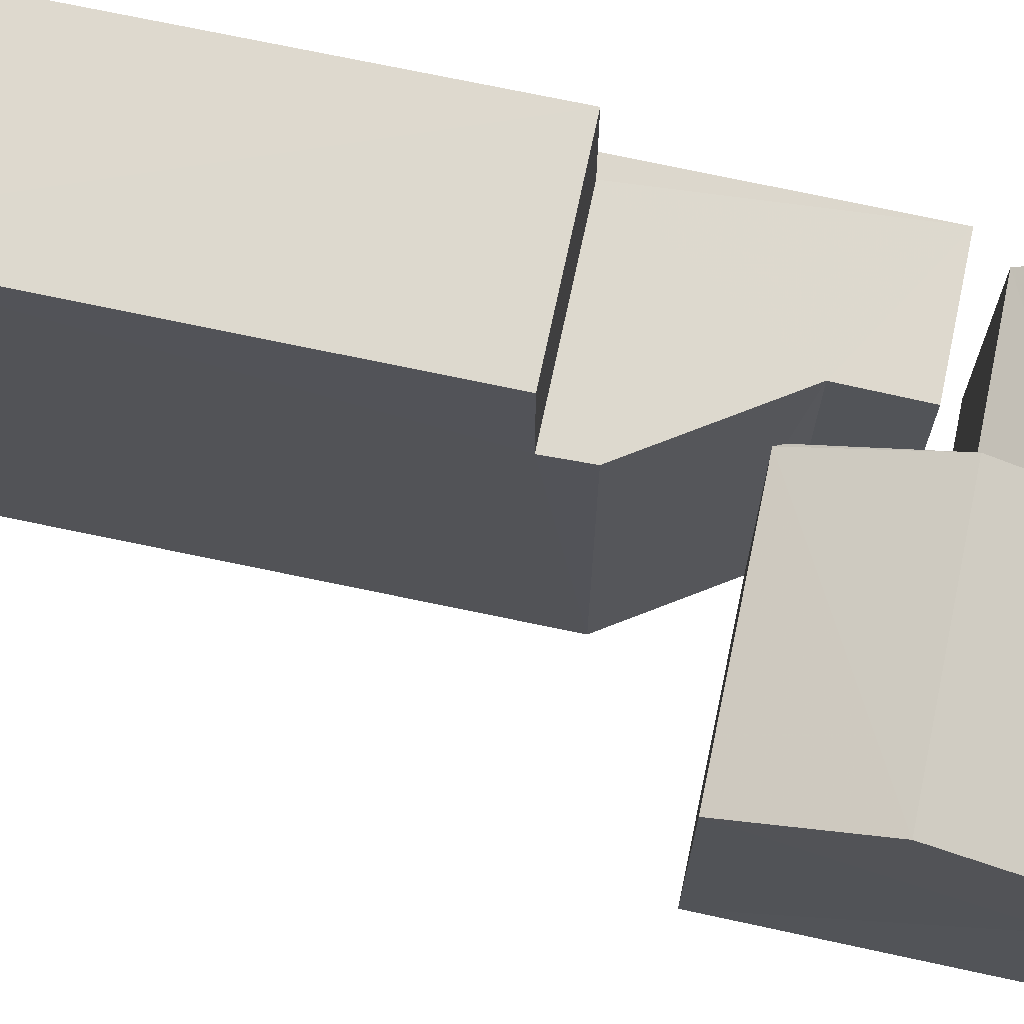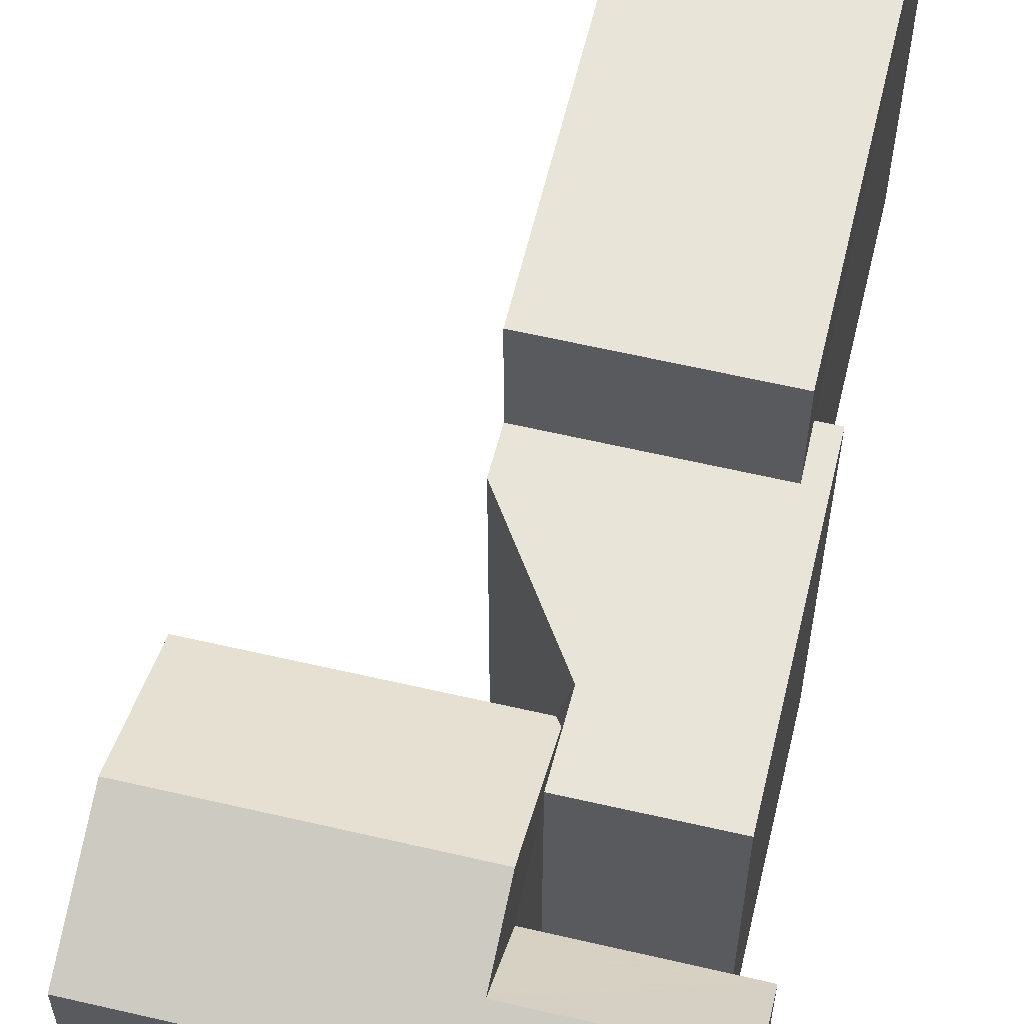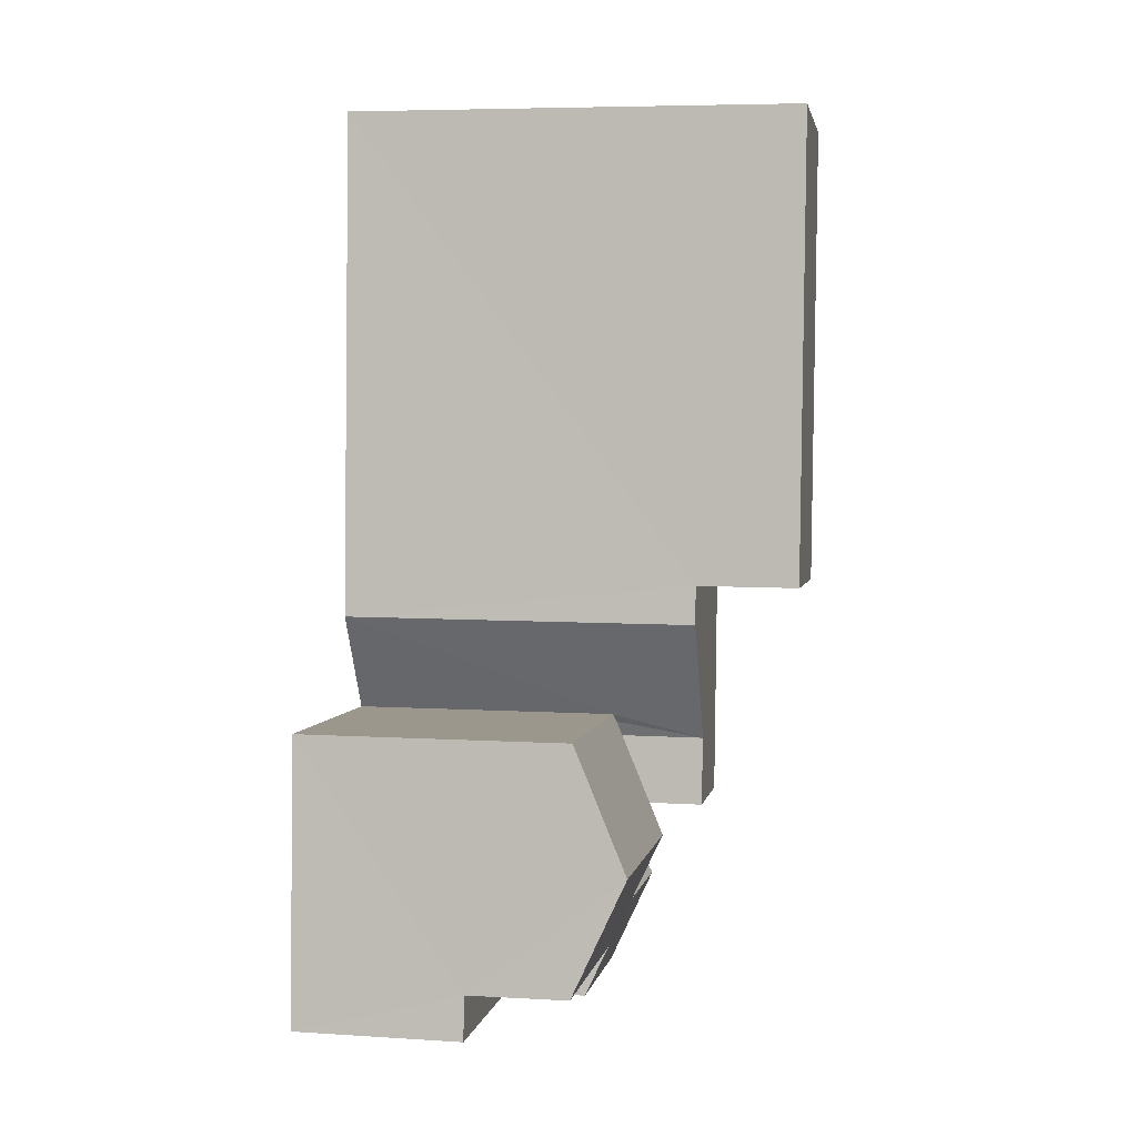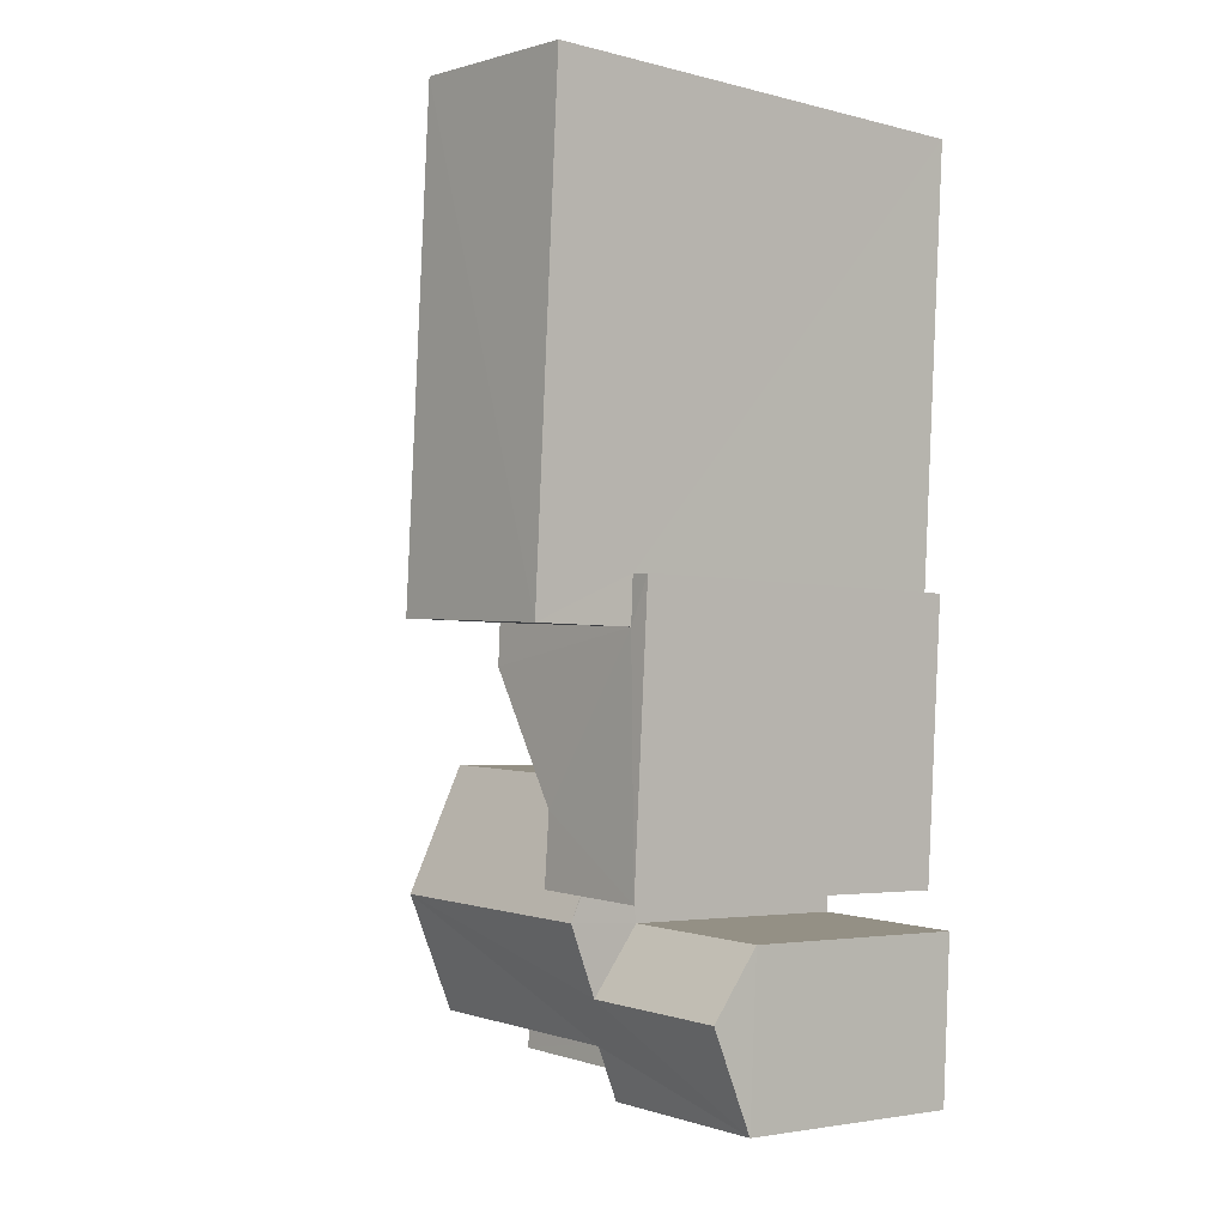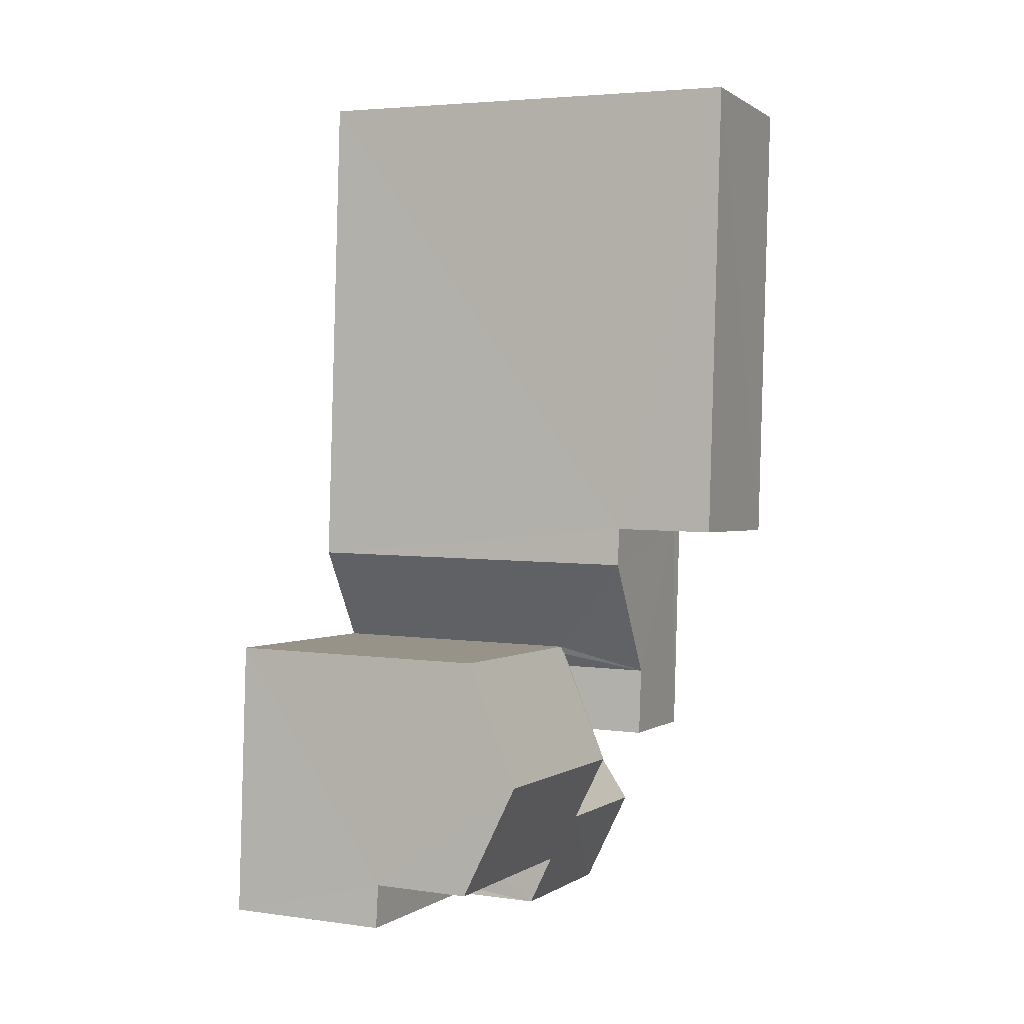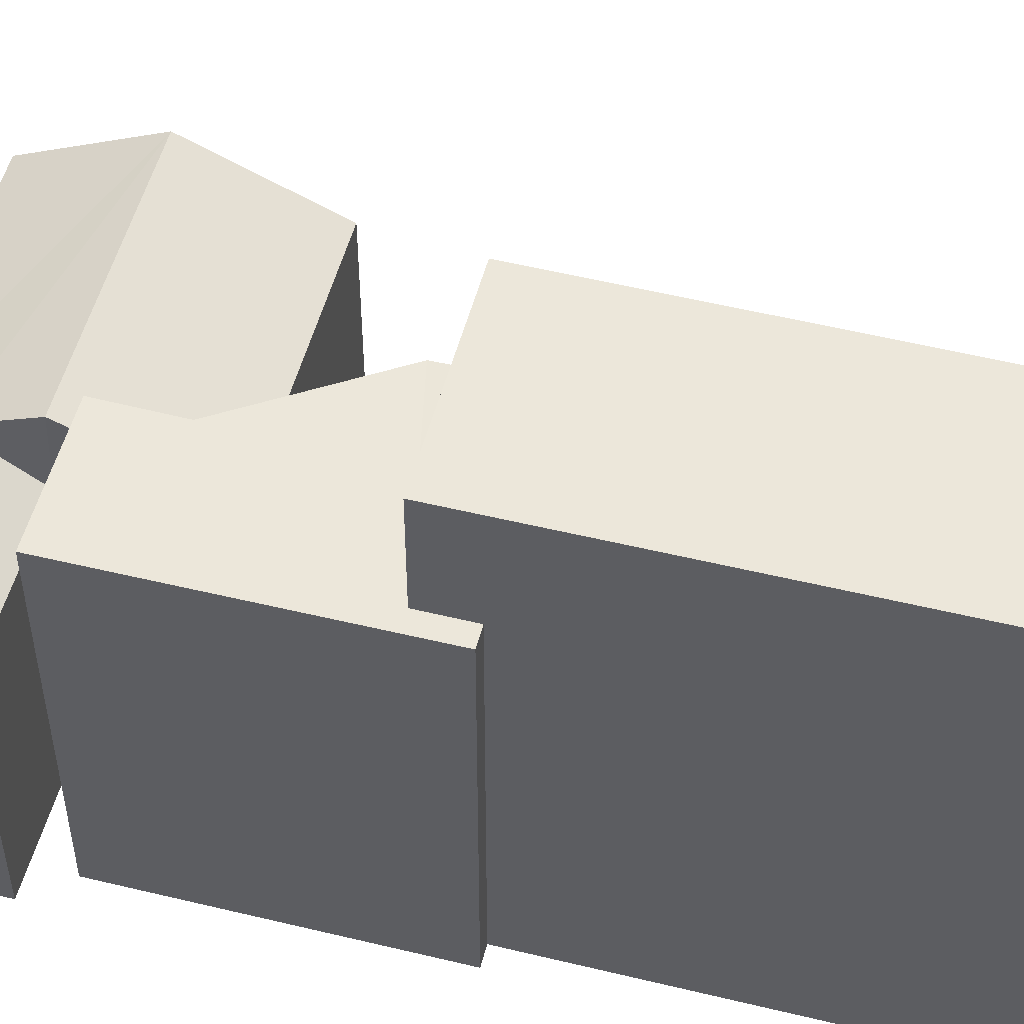
<metadata>
{"format":"obj","ext":"obj","renderer":"f3d","projection":"perspective","resolution":1024,"background":"white","views":[{"elev":71.7,"azim":-81.6,"up":"+Z"},{"elev":59.9,"azim":9.9,"up":"+Z"},{"elev":6.2,"azim":-79.9,"up":"+Y"},{"elev":-3.7,"azim":49.8,"up":"+Y"},{"elev":4.3,"azim":-65.7,"up":"+Y"},{"elev":52.7,"azim":101.1,"up":"+Z"}]}
</metadata>
<code>
v -3.733e+05 -1.045e+05 25.09
v -3.733e+05 -1.045e+05 25.09
v -3.733e+05 -1.045e+05 25.09
v -3.733e+05 -1.045e+05 25.09
v -3.733e+05 -1.045e+05 25.09
v -3.733e+05 -1.045e+05 25.09
v -3.733e+05 -1.045e+05 25.09
v -3.733e+05 -1.045e+05 25.09
v -3.733e+05 -1.045e+05 25.09
v -3.733e+05 -1.045e+05 25.09
v -3.733e+05 -1.045e+05 25.09
v -3.733e+05 -1.045e+05 25.09
v -3.733e+05 -1.045e+05 25.09
v -3.733e+05 -1.045e+05 25.09
v -3.733e+05 -1.045e+05 25.09
v -3.733e+05 -1.045e+05 25.09
v -3.733e+05 -1.045e+05 25.09
v -3.733e+05 -1.045e+05 35.79
v -3.733e+05 -1.045e+05 35.79
v -3.733e+05 -1.045e+05 35.79
v -3.733e+05 -1.045e+05 35.79
v -3.733e+05 -1.045e+05 32.52
v -3.733e+05 -1.045e+05 32.52
v -3.733e+05 -1.045e+05 31.3
v -3.733e+05 -1.045e+05 31.3
v -3.733e+05 -1.045e+05 31.37
v -3.733e+05 -1.045e+05 28.98
v -3.733e+05 -1.045e+05 28.98
v -3.733e+05 -1.045e+05 28.98
v -3.733e+05 -1.045e+05 28.98
v -3.733e+05 -1.045e+05 33.42
v -3.733e+05 -1.045e+05 33.42
v -3.733e+05 -1.045e+05 33.42
v -3.733e+05 -1.045e+05 33.42
v -3.733e+05 -1.045e+05 33.42
v -3.733e+05 -1.045e+05 33.42
v -3.733e+05 -1.045e+05 33.42
v -3.733e+05 -1.045e+05 33.42
v -3.733e+05 -1.045e+05 31.8
v -3.733e+05 -1.045e+05 31.3
v -3.733e+05 -1.045e+05 31.3
v -3.733e+05 -1.045e+05 31.8
v -3.733e+05 -1.045e+05 30.75
v -3.733e+05 -1.045e+05 30.75
v -3.733e+05 -1.045e+05 30.75
v -3.733e+05 -1.045e+05 30.75
f 1 2 3
f 4 3 5
f 5 2 6
f 7 5 6
f 8 9 10
f 11 12 13
f 10 11 13
f 8 10 14
f 15 5 7
f 14 10 15
f 12 16 13
f 17 5 15
f 10 13 17
f 3 2 5
f 10 17 15
f 18 19 20
f 21 18 20
f 22 23 24
f 22 24 25
f 23 26 24
f 27 28 29
f 30 27 29
f 31 32 33
f 34 33 35
f 31 36 32
f 35 32 37
f 37 32 38
f 33 32 35
f 23 22 39
f 22 40 41
f 42 39 43
f 43 41 44
f 39 22 41
f 39 41 43
f 39 42 45
f 46 39 45
f 27 41 40
f 28 27 40
f 24 14 15
f 14 24 37
f 17 13 26
f 35 37 24
f 13 35 26
f 35 24 26
f 43 1 3
f 43 44 1
f 18 9 8
f 18 21 9
f 19 18 38
f 18 8 38
f 38 14 37
f 38 8 14
f 38 20 19
f 38 32 20
f 34 13 16
f 34 35 13
f 10 31 11
f 10 36 31
f 34 16 12
f 33 34 12
f 2 29 6
f 2 30 29
f 15 7 25
f 24 15 25
f 5 17 46
f 39 46 23
f 23 46 26
f 46 17 26
f 22 25 28
f 40 22 28
f 25 7 28
f 28 7 6
f 28 6 29
f 2 1 30
f 27 30 44
f 27 44 41
f 30 1 44
f 10 9 36
f 9 21 36
f 36 20 32
f 36 21 20
f 46 45 4
f 5 46 4
f 3 4 43
f 43 45 42
f 43 4 45
f 31 12 11
f 31 33 12

</code>
